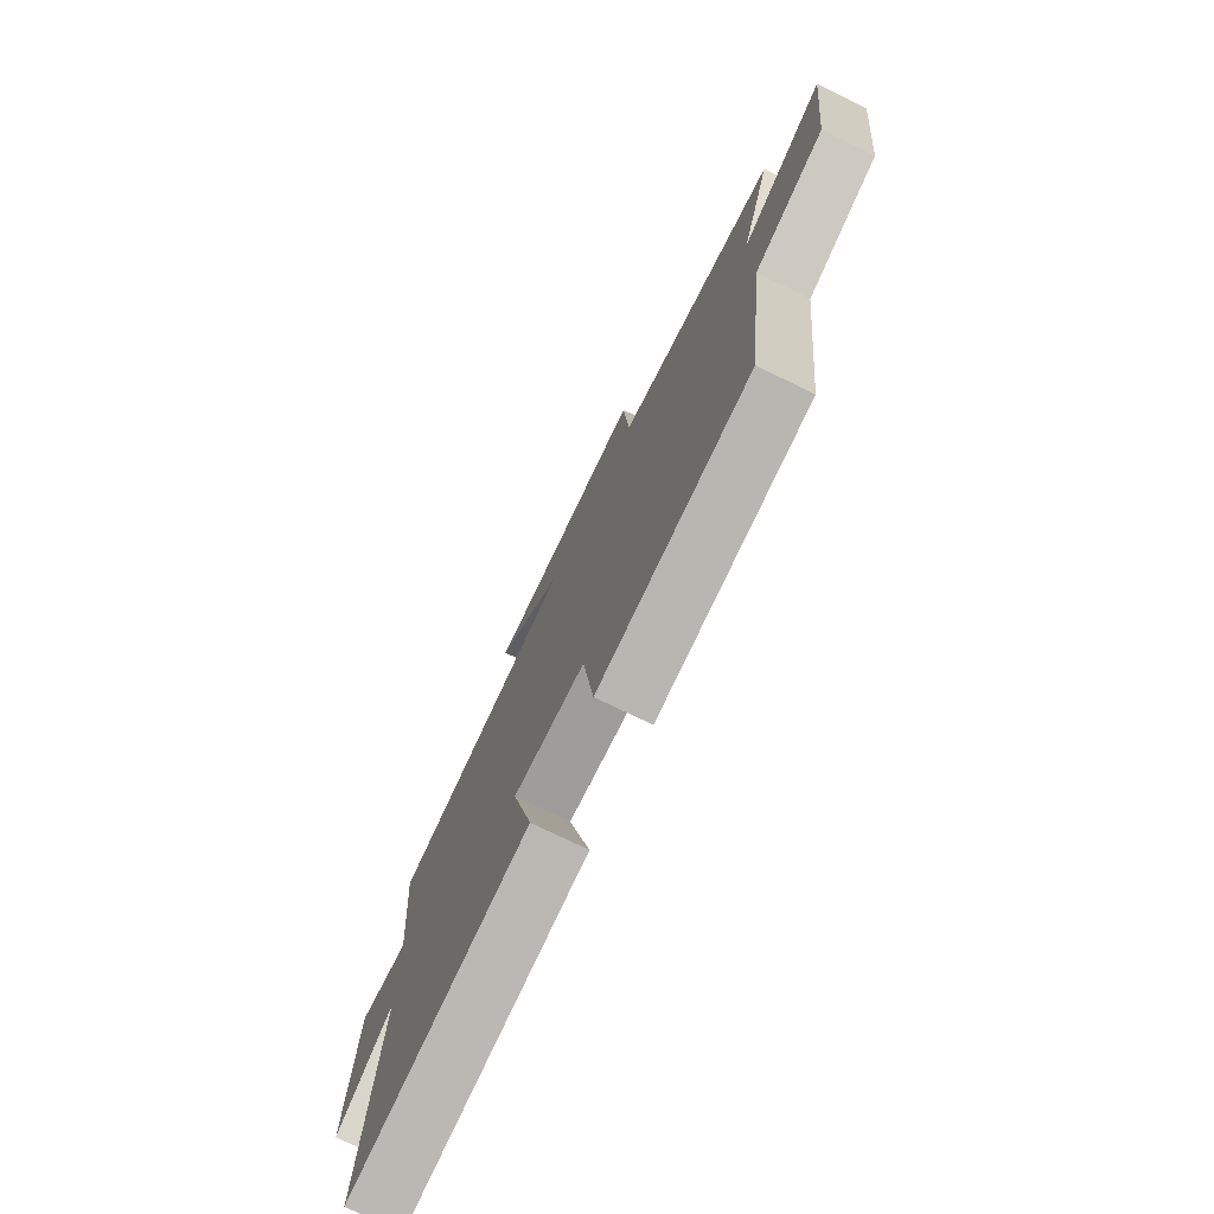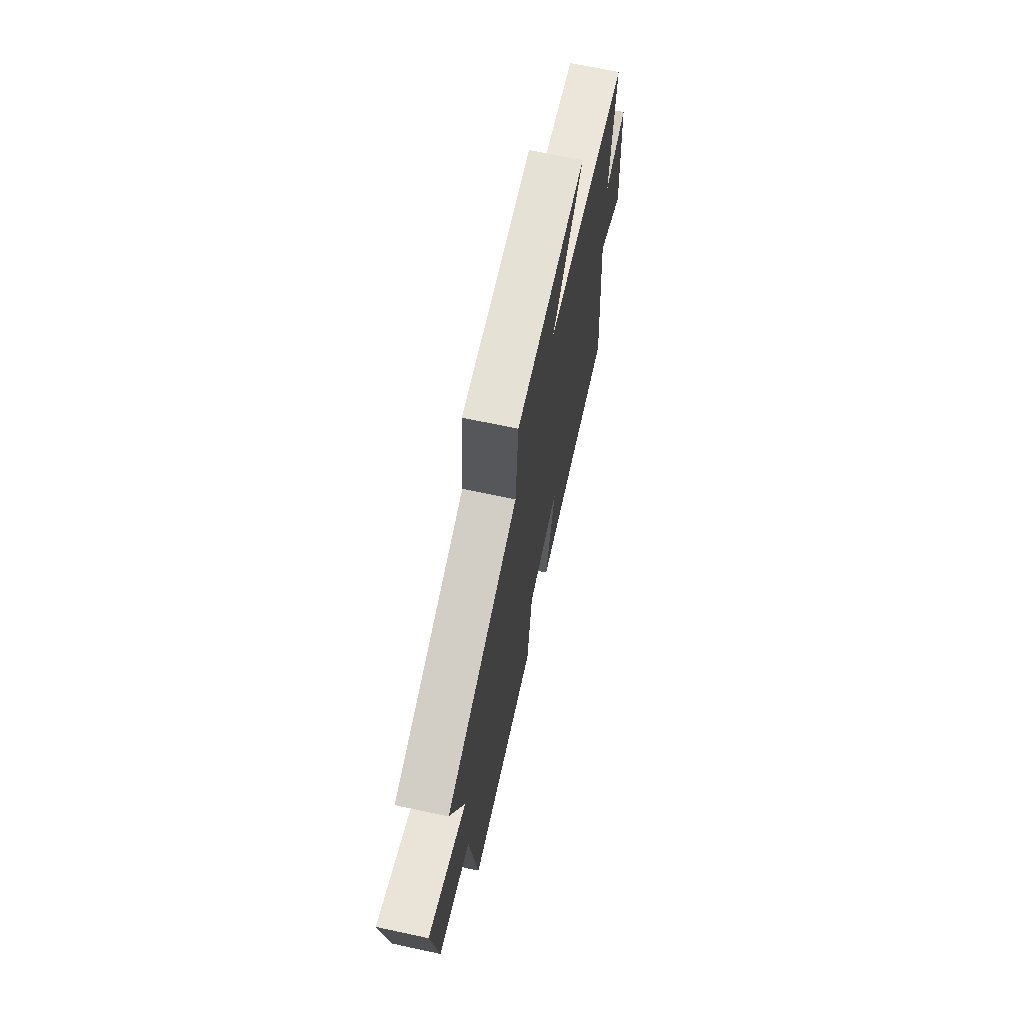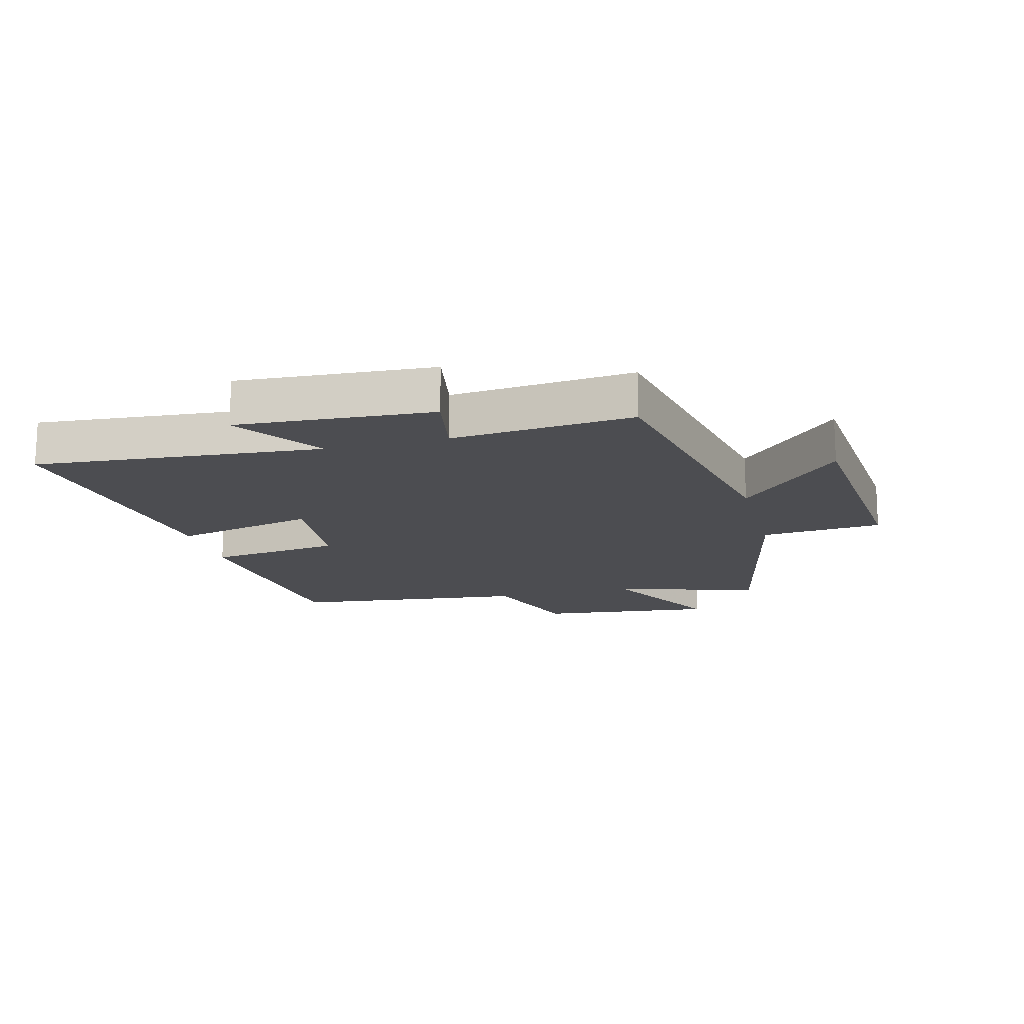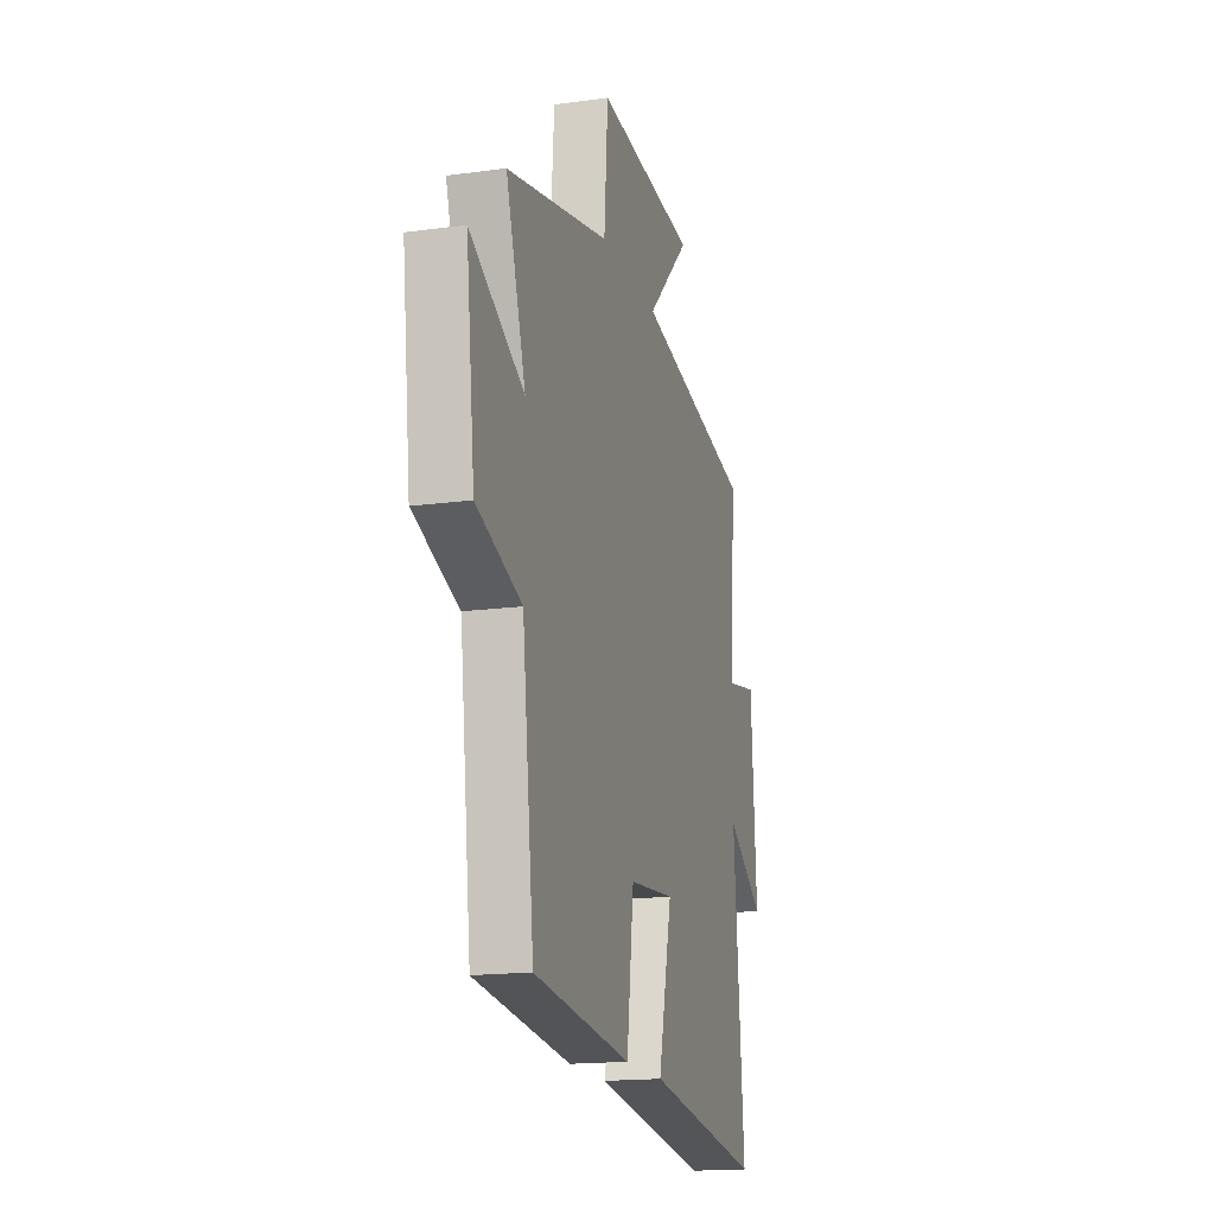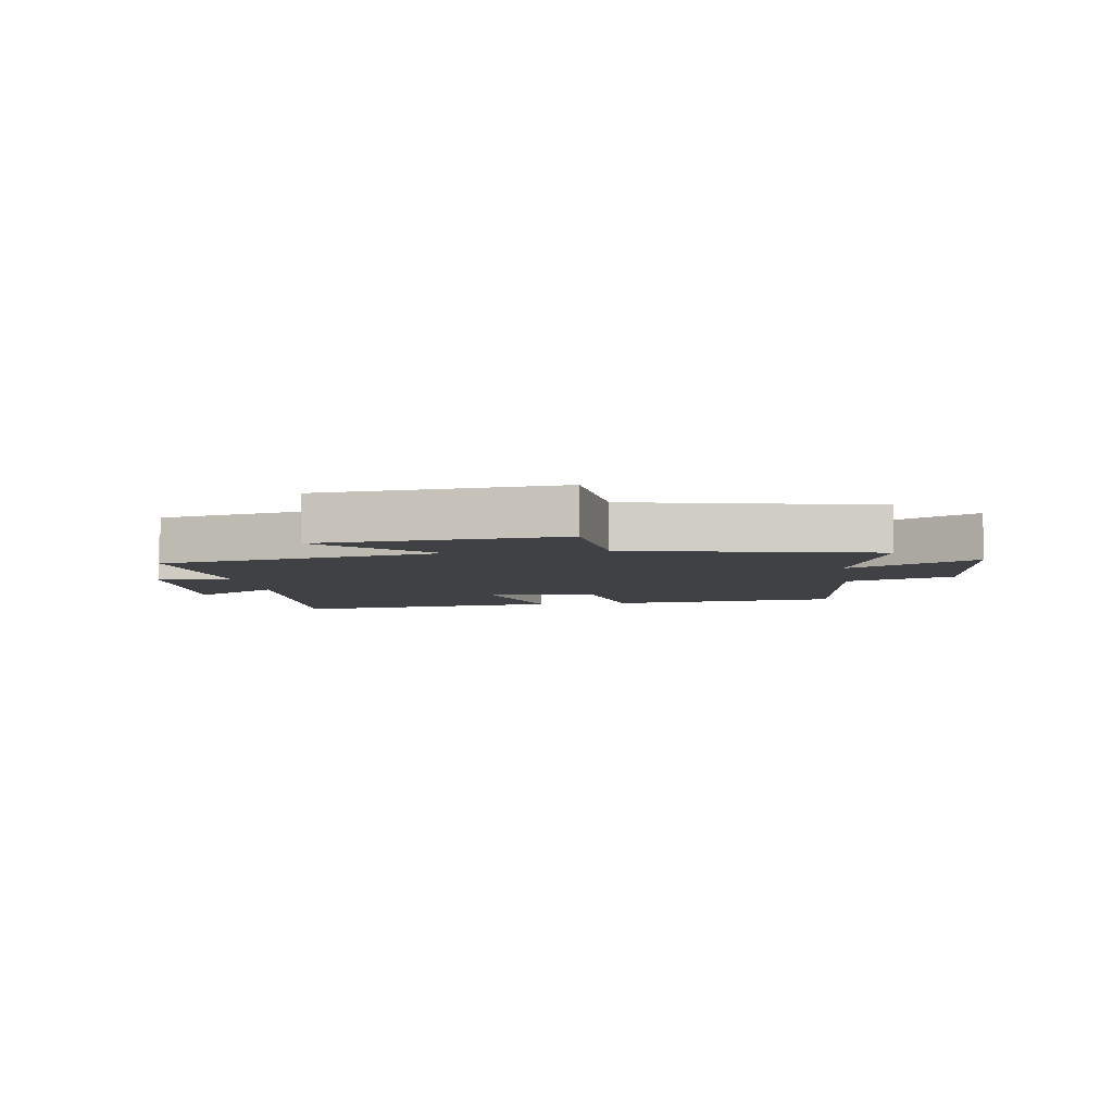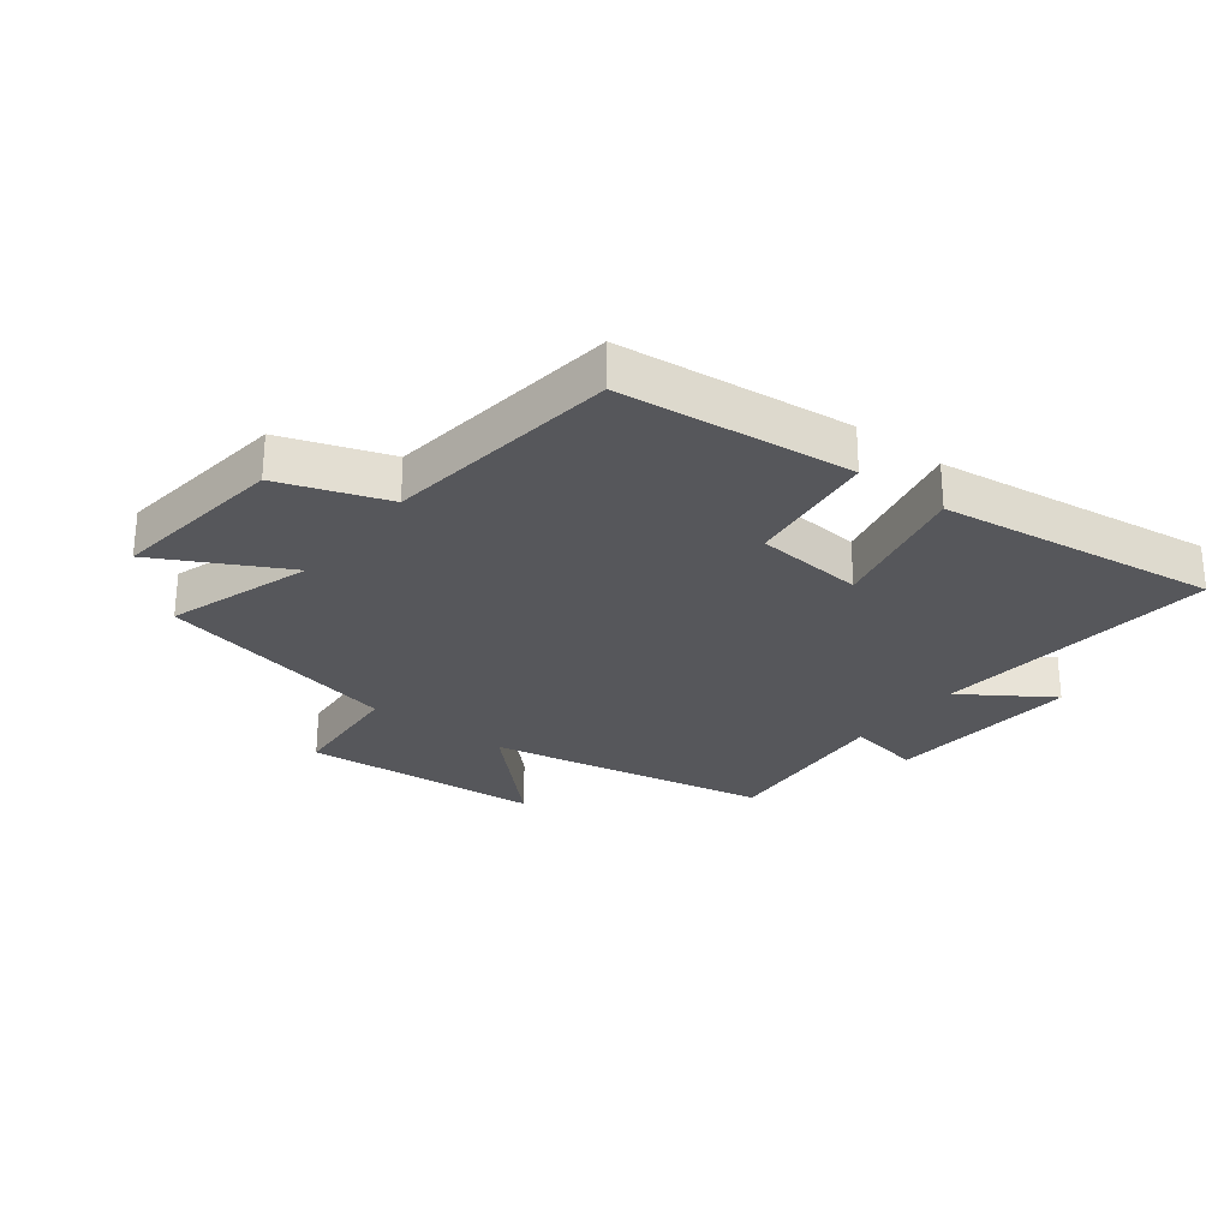
<metadata>
{"format":"obj","ext":"obj","renderer":"f3d","projection":"perspective","resolution":1024,"background":"white","views":[{"elev":-75.4,"azim":64.1,"up":"+Z"},{"elev":69.3,"azim":102.1,"up":"+Z"},{"elev":-16.1,"azim":-75.2,"up":"+Y"},{"elev":-16.9,"azim":105.4,"up":"+Z"},{"elev":-5.5,"azim":8.6,"up":"+Y"},{"elev":-27.2,"azim":142.2,"up":"+Y"}]}
</metadata>
<code>
v -0.541 0.07 -0.563
v -0.5 0.07 -0.092
v -0.645 0.07 -0.189
v -0.623 0.07 0.133
v -0.5 0.07 0.11
v -0.526 0.07 0.409
v -0.064 0.07 0.5
v -0.235 0.07 0.668
v 0.159 0.07 0.7
v 0.174 0.07 0.5
v 0.577 0.07 0.41
v 0.5 0.07 0.172
v 0.71 0.07 0.284
v 0.676 0.07 -0.008
v 0.5 0.07 -0.07
v 0.454 0.07 -0.458
v 0.072 0.07 -0.5
v 0.044 0.07 -0.281
v -0.136 0.07 -0.265
v -0.082 0.07 -0.5
v -0.541 0 -0.563
v -0.5 0 -0.092
v -0.645 0 -0.189
v -0.623 0 0.133
v -0.5 0 0.11
v -0.526 0 0.409
v -0.064 0 0.5
v -0.235 0 0.668
v 0.159 0 0.7
v 0.174 0 0.5
v 0.577 0 0.41
v 0.5 0 0.172
v 0.71 0 0.284
v 0.676 0 -0.008
v 0.5 0 -0.07
v 0.454 0 -0.458
v 0.072 0 -0.5
v 0.044 0 -0.281
v -0.136 0 -0.265
v -0.082 0 -0.5
f 19 20 1 2
f 18 19 2
f 15 16 17 18
f 15 18 2
f 12 13 14 15
f 12 15 2
f 10 11 12 2
f 7 8 9 10
f 5 6 7 10
f 5 10 2 3
f 3 4 5
f 22 21 40 39
f 22 39 38
f 38 37 36 35
f 22 38 35
f 35 34 33 32
f 22 35 32
f 22 32 31 30
f 30 29 28 27
f 30 27 26 25
f 23 22 30 25
f 25 24 23
f 1 21 22 2
f 2 22 23 3
f 3 23 24 4
f 4 24 25 5
f 5 25 26 6
f 6 26 27 7
f 7 27 28 8
f 8 28 29 9
f 9 29 30 10
f 10 30 31 11
f 11 31 32 12
f 12 32 33 13
f 13 33 34 14
f 14 34 35 15
f 15 35 36 16
f 16 36 37 17
f 17 37 38 18
f 18 38 39 19
f 19 39 40 20
f 20 40 21 1

</code>
